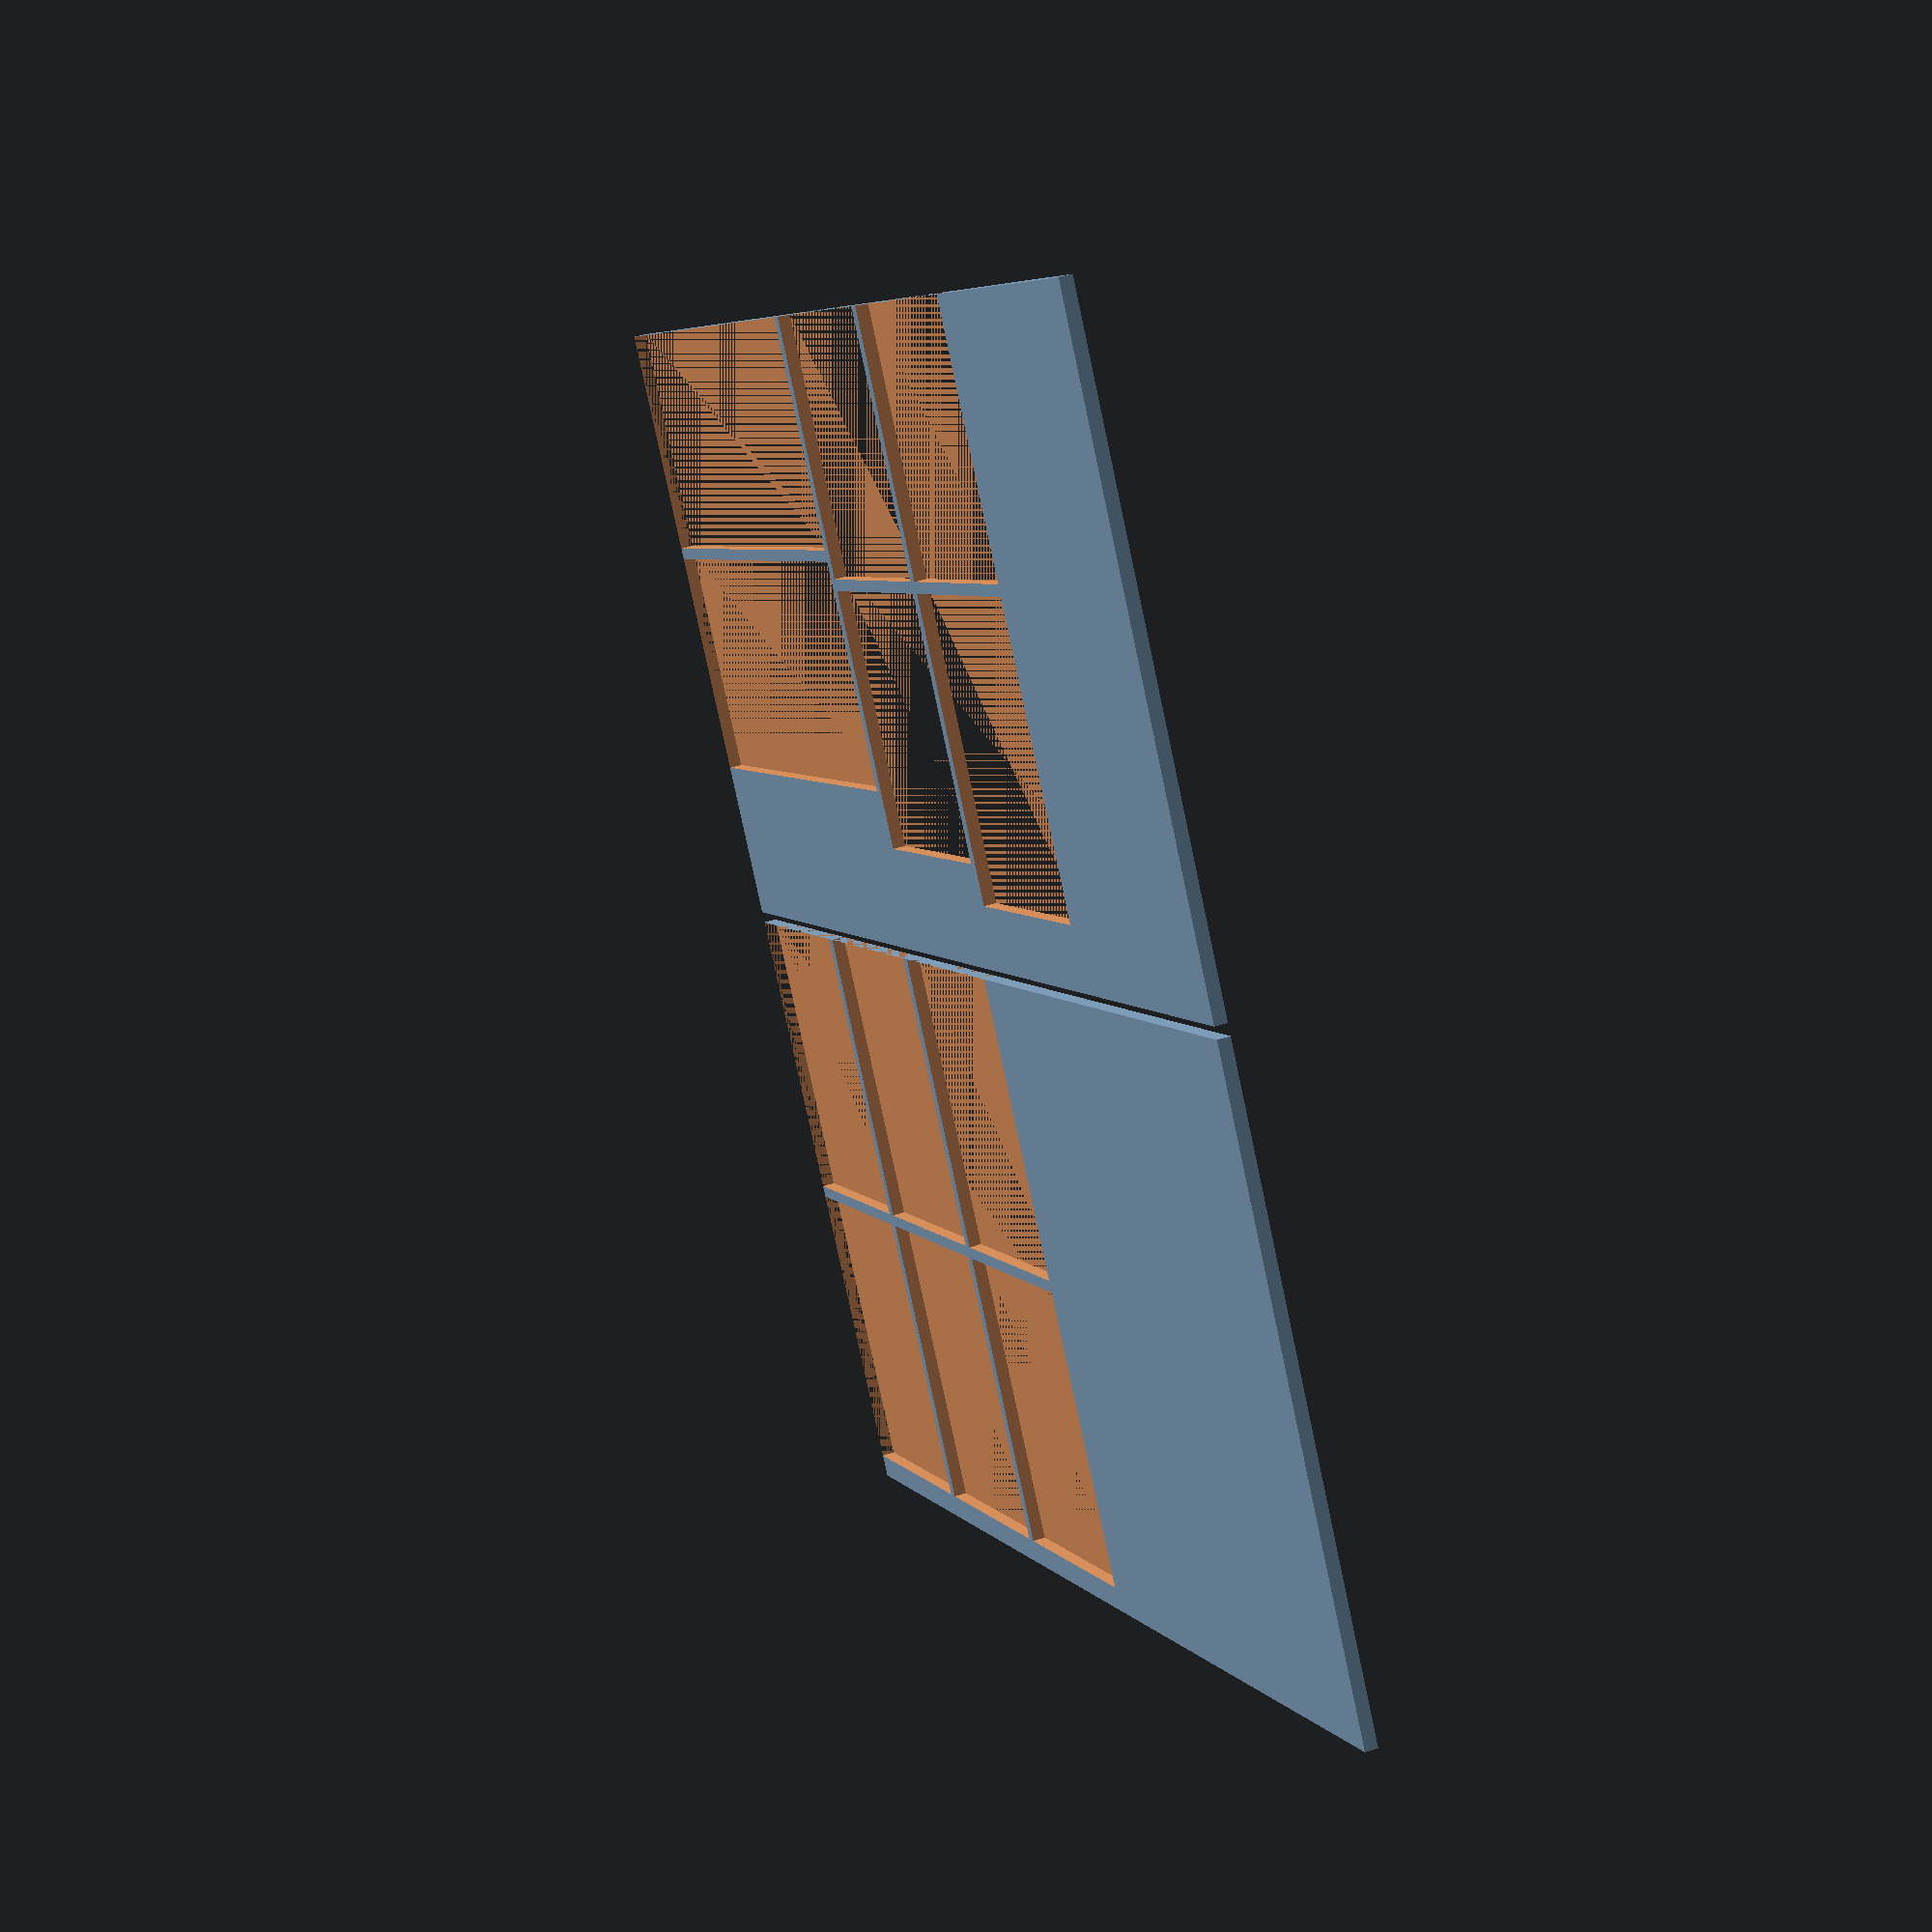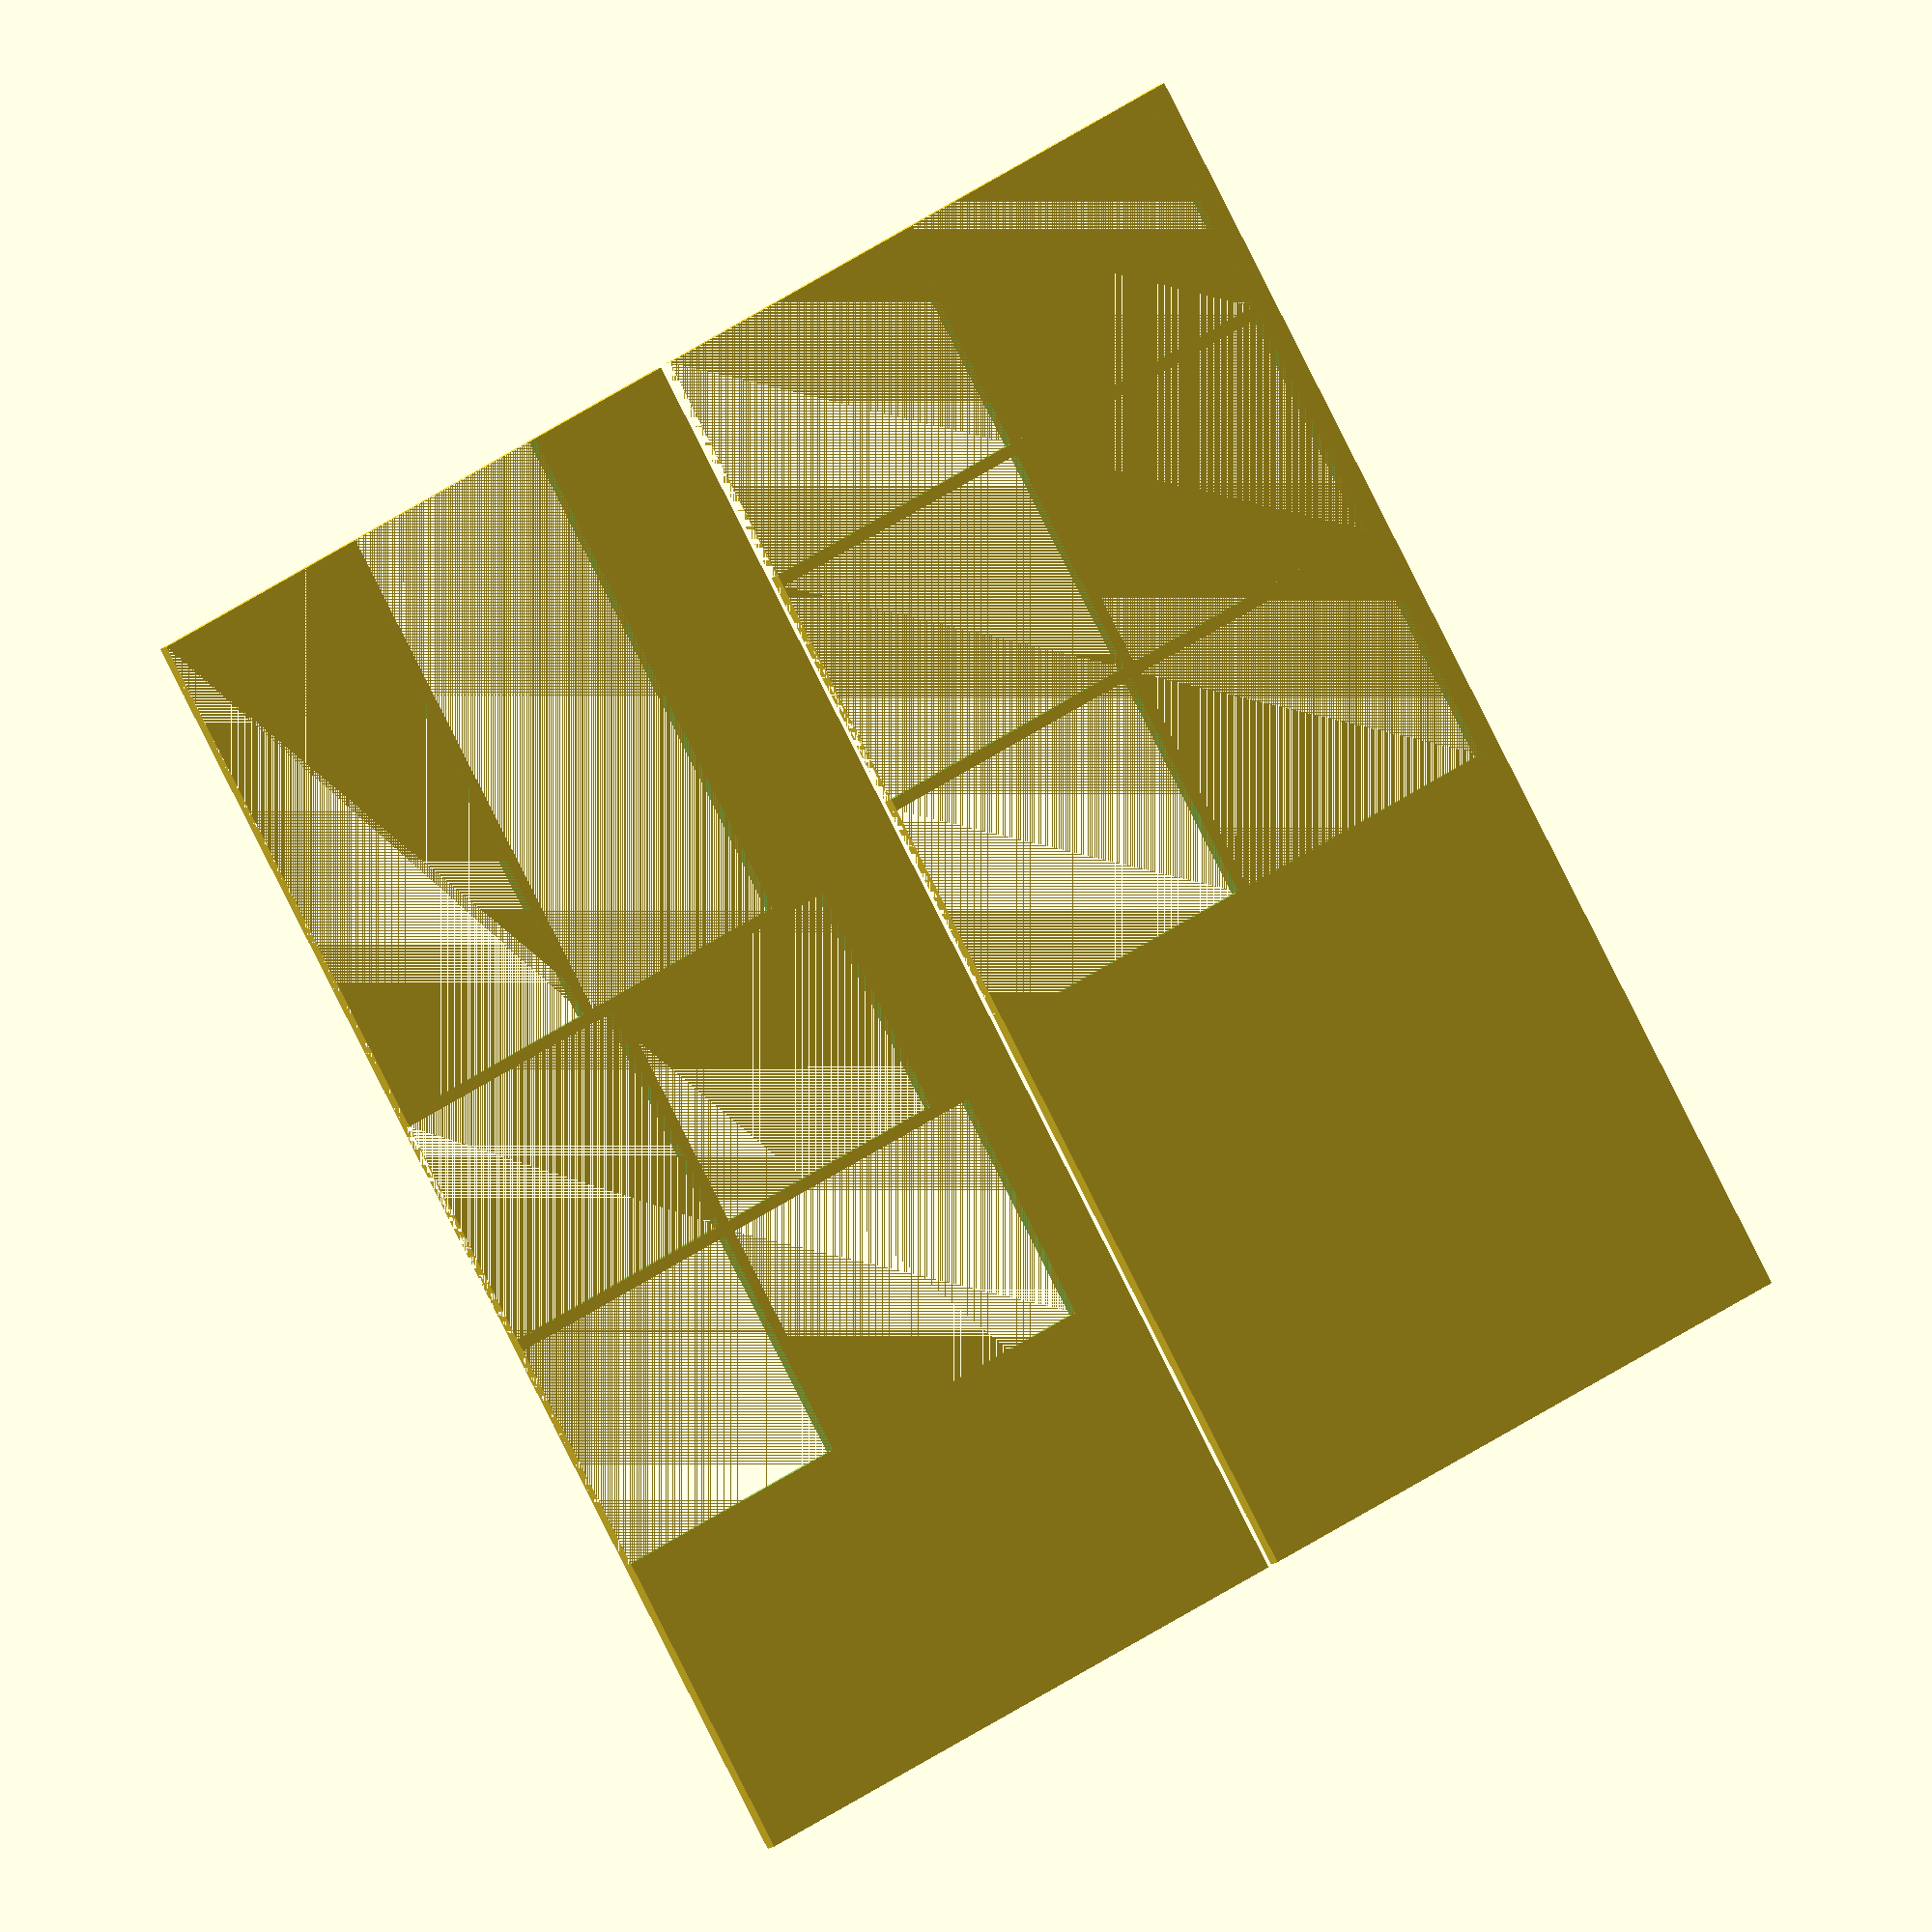
<openscad>
slab_widht = 1100;
slab_lenght = 4500;
module slab(){
cube([slab_widht, slab_lenght / 2, 22]);
    translate([slab_widht + 20, 0, 0])cube([slab_widht, slab_lenght / 2, 22]);
}
module portant(){
    cube([400, 880, 24]);
    }
    
module horizontaux(){
    cube([450, 400, 24]);
    }
    
 module shelf(){
     angle = 30;
     shelf_widht = 450 / cos(angle);
    cube([shelf_widht, 400, 24]); 
     }
     
 difference(){
     slab();
     // les deux porant 
     portant();
     translate([420, 0,0])portant();
     // le haut et bas
     translate([0, 900,0])horizontaux();
     translate([470, 900,0])horizontaux();
     // separation pour verrres
     translate([0, 1320,0])horizontaux();
     // etagere
     translate([470, 1320,0])shelf();
     translate([slab_widht + 20 +0, 0, 0])shelf();
     translate([slab_widht + 20 + 540, 0,0])shelf();
     translate([slab_widht + 20 + 0, 420,0])shelf();
     translate([slab_widht + 20 + 540, 420,0])shelf();
     translate([slab_widht + 20 + 0, 420*2,0])shelf();
     translate([slab_widht + 20 + 540, 420*2,0])shelf();
     }
</openscad>
<views>
elev=140.5 azim=237.8 roll=113.0 proj=p view=wireframe
elev=191.3 azim=31.0 roll=29.0 proj=o view=solid
</views>
